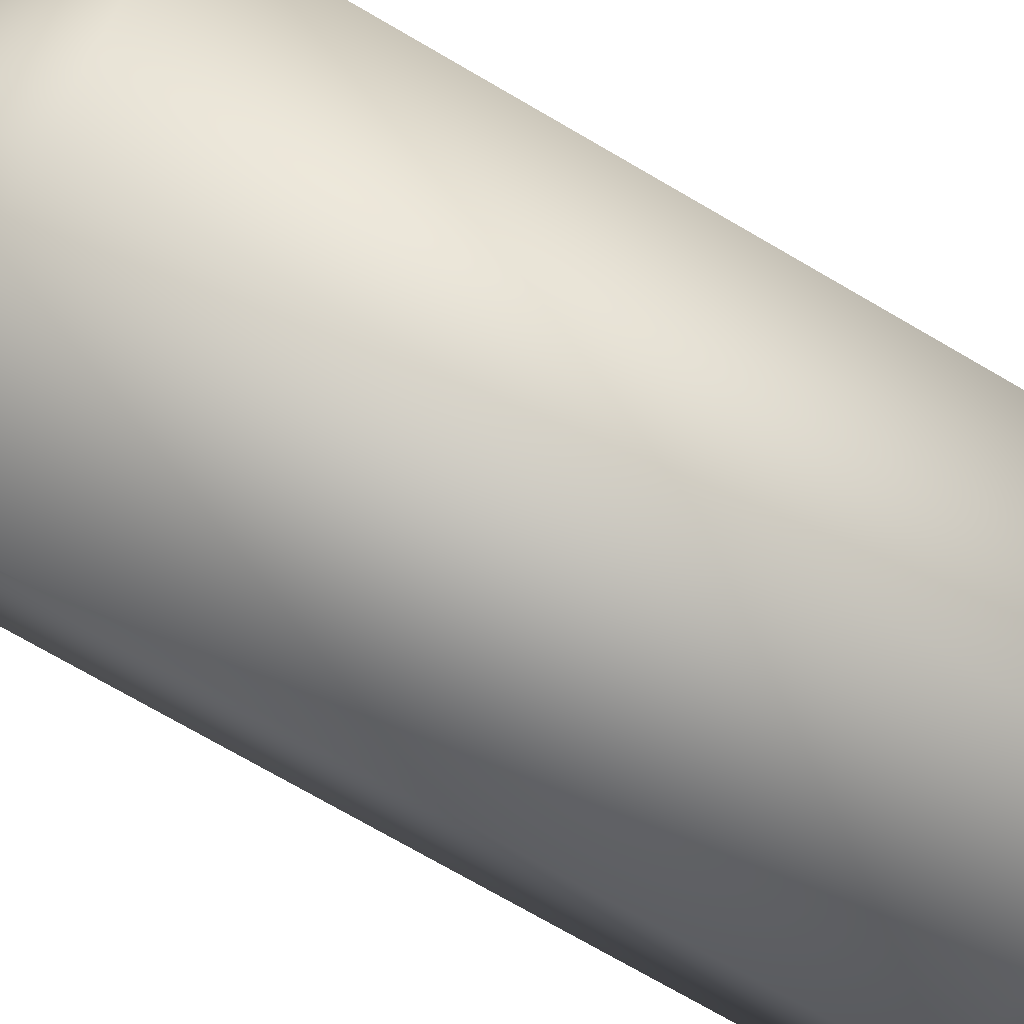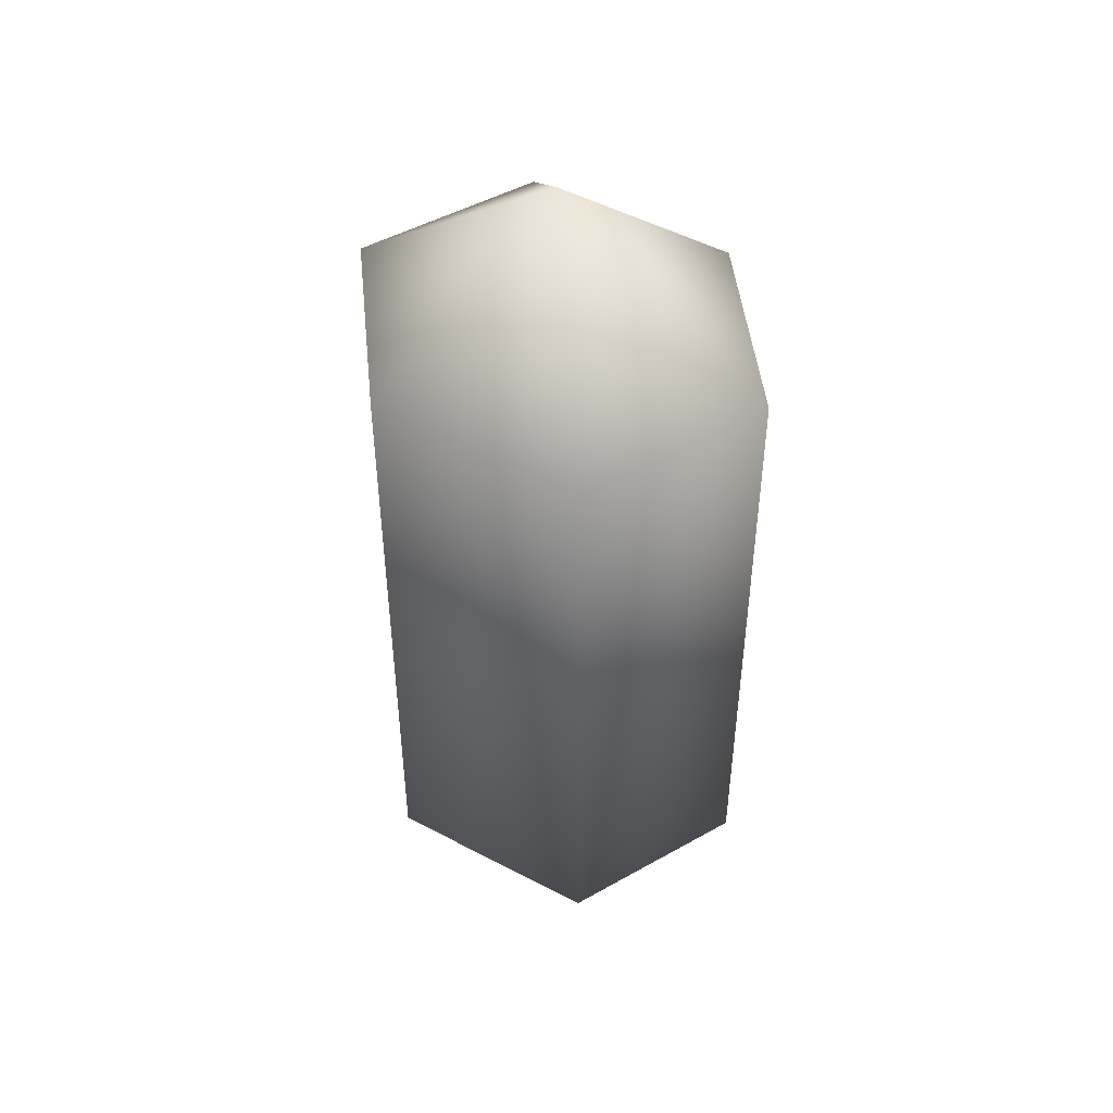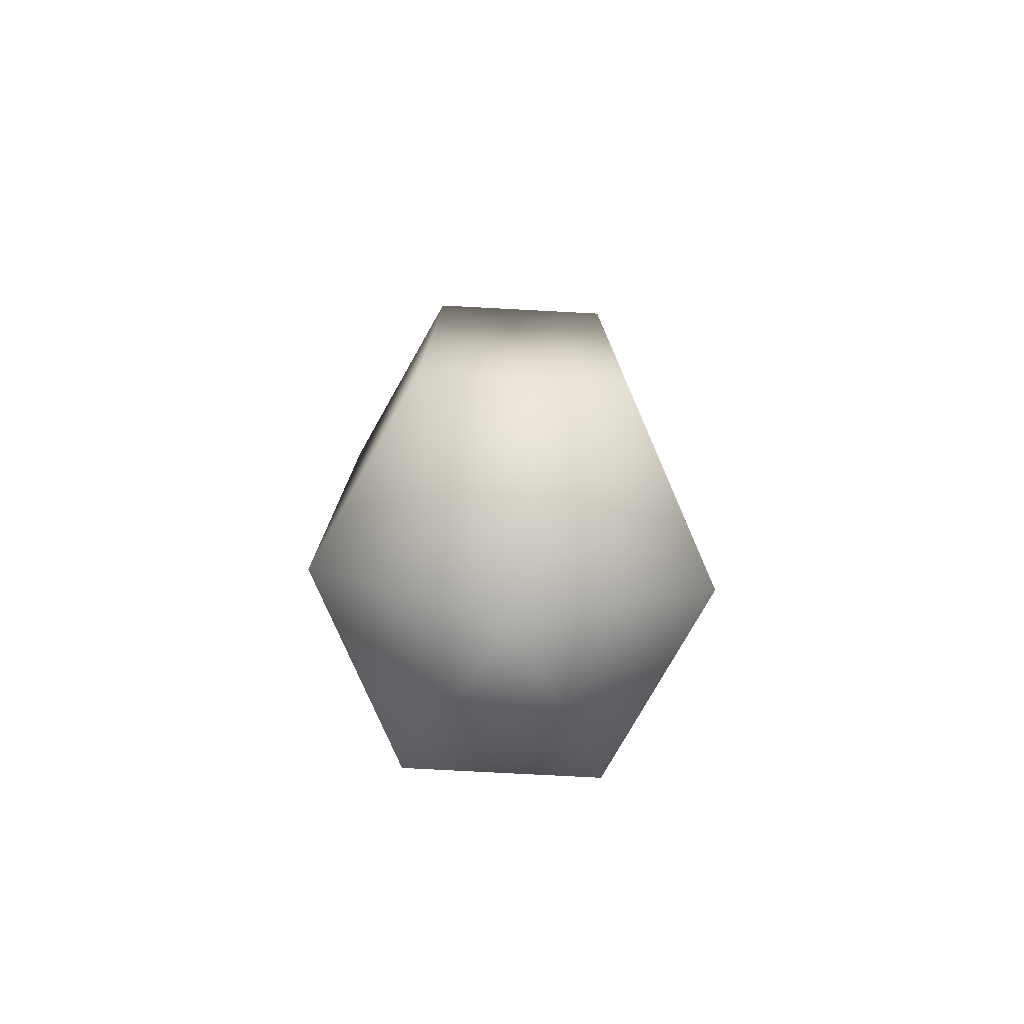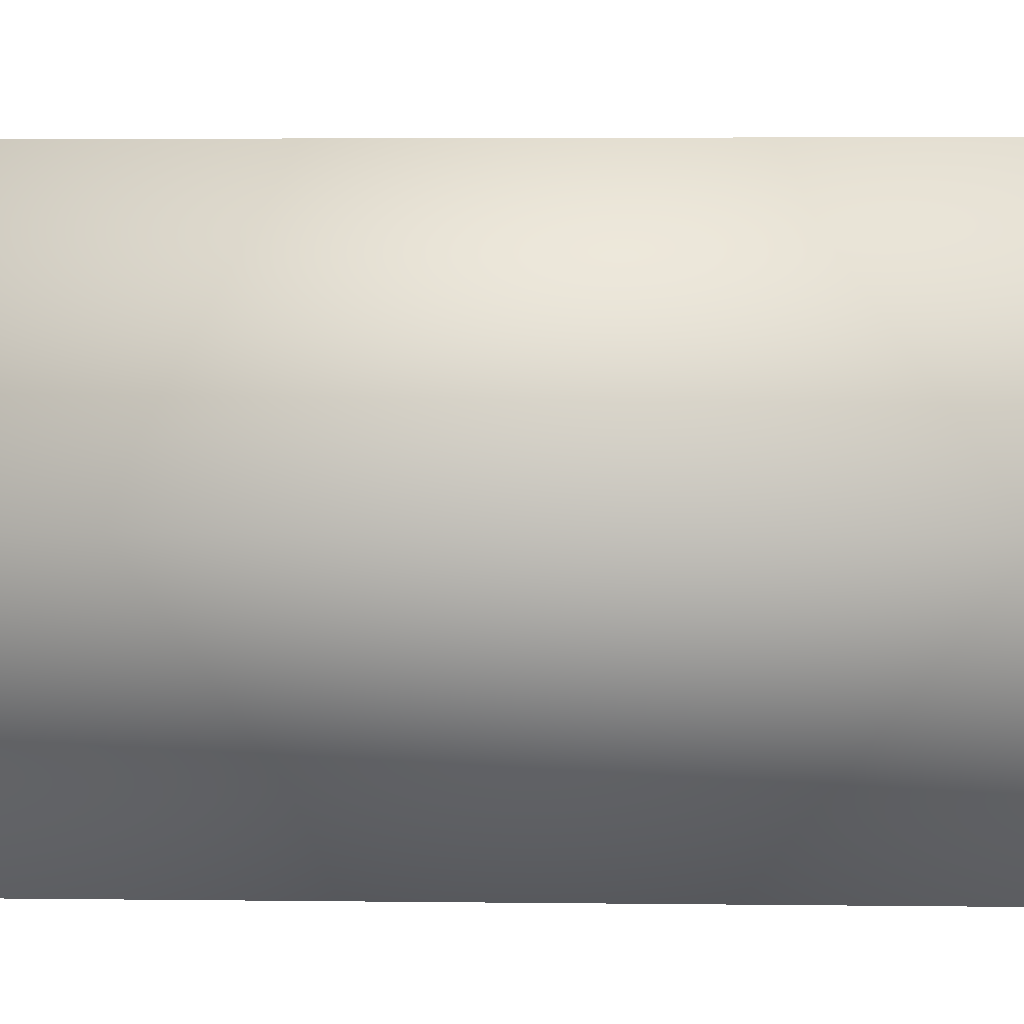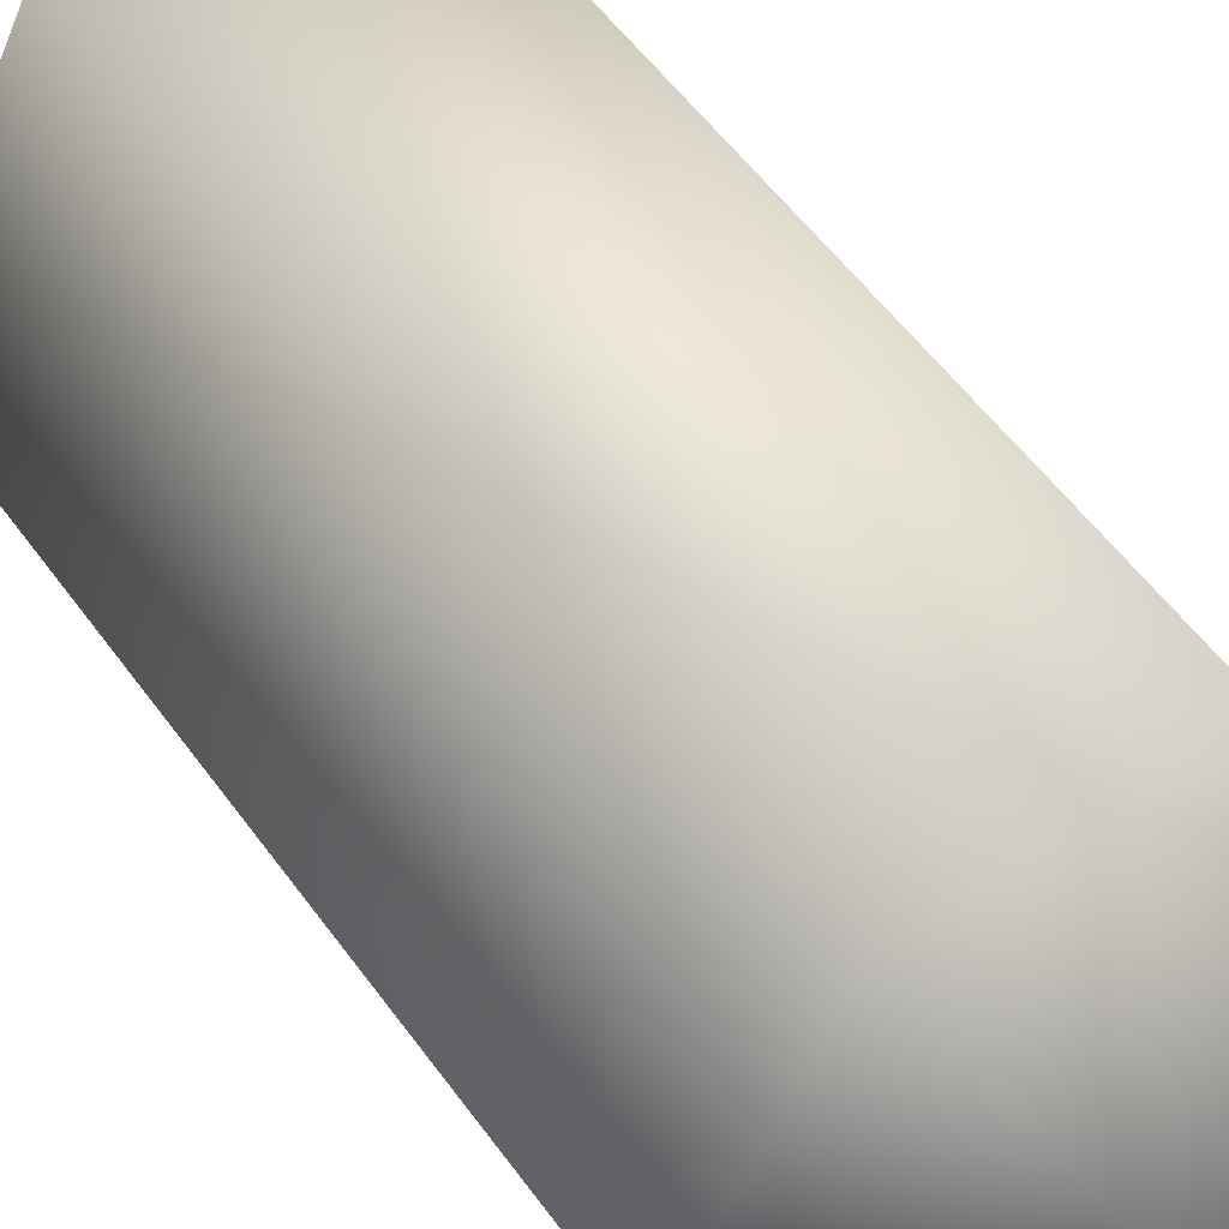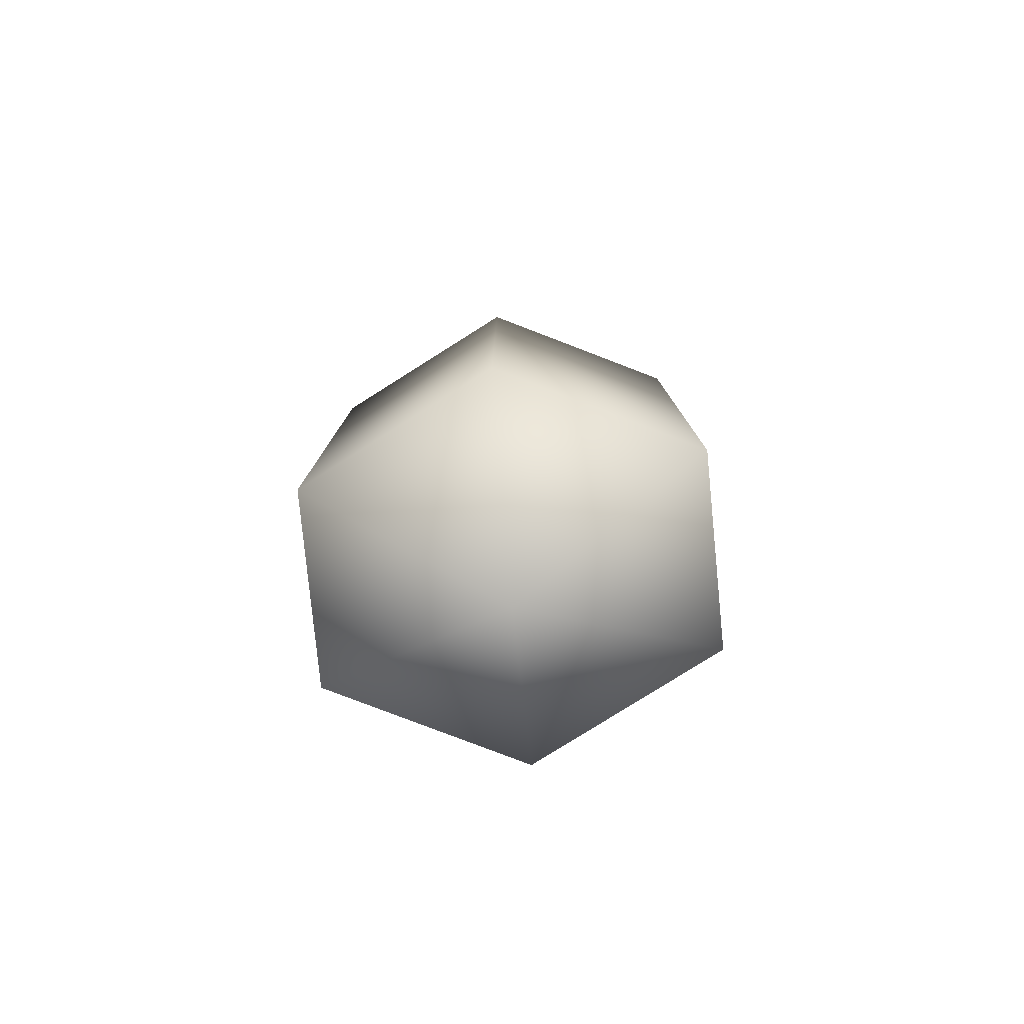
<metadata>
{"format":"obj","ext":"obj","renderer":"f3d","projection":"perspective","resolution":1024,"background":"white","views":[{"elev":-72.5,"azim":59.7,"up":"+Z"},{"elev":47.1,"azim":-32.6,"up":"+Y"},{"elev":-78.0,"azim":177.0,"up":"+Y"},{"elev":3.1,"azim":93.1,"up":"+Z"},{"elev":52.0,"azim":145.8,"up":"+Z"},{"elev":-79.7,"azim":-84.4,"up":"+Y"}]}
</metadata>
<code>
v 2e-08 -1.5 0
v -0.625 -1 0
v -0.3125 -1 0.625
v 0.3125 -1 0.625
v 0.625 -1 0
v 0.3125 -1 -0.625
v -0.3125 -1 -0.625
v -0.625 1 0
v -0.3125 1 0.625
v 0.3125 1 0.625
v 0.625 1 0
v 0.3125 1 -0.625
v -0.3125 1 -0.625
v 2e-08 1.5 0
g crystal62
f 3 2 1
f 4 3 1
f 5 4 1
f 6 5 1
f 7 6 1
f 1 2 7
f 3 9 8 2
f 4 10 9 3
f 5 11 10 4
f 6 12 11 5
f 7 13 12 6
f 2 8 13 7
f 9 14 8
f 10 14 9
f 11 14 10
f 12 14 11
f 13 14 12
f 8 14 13

</code>
